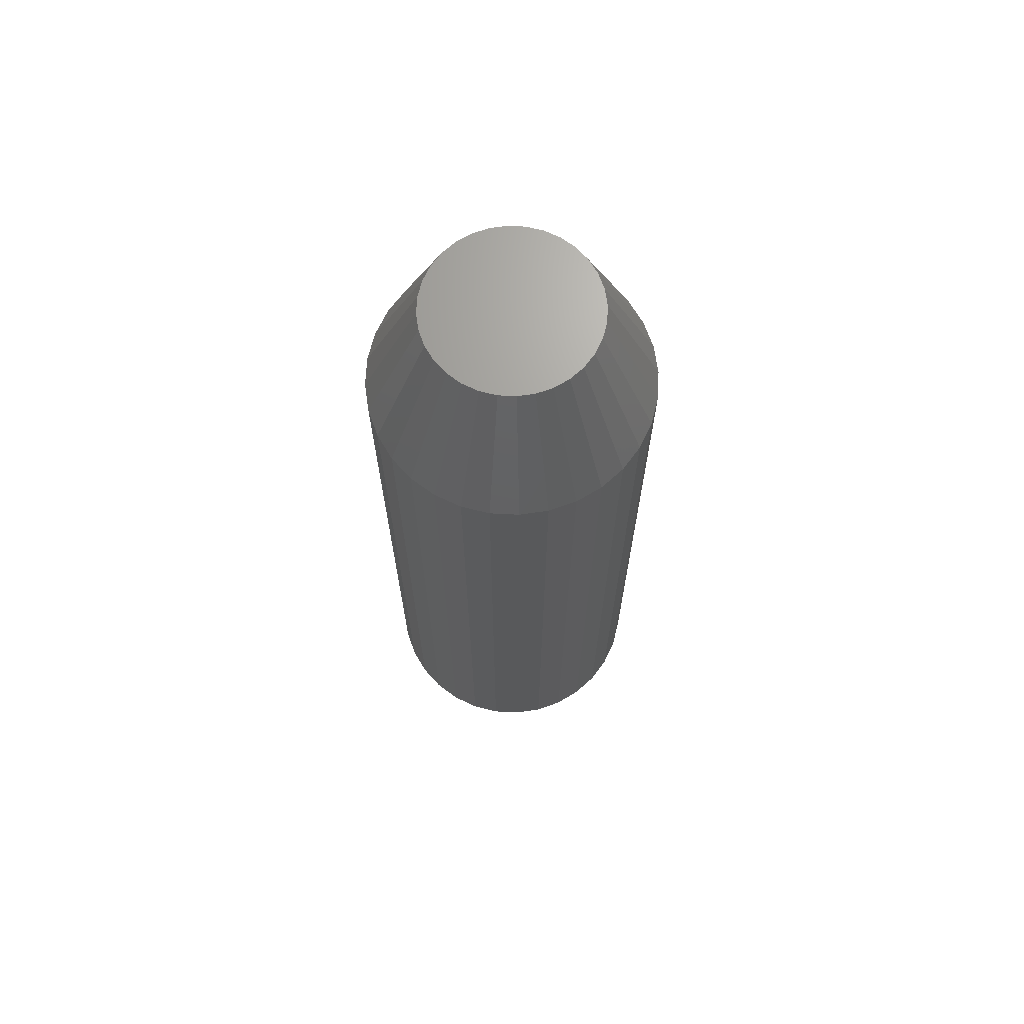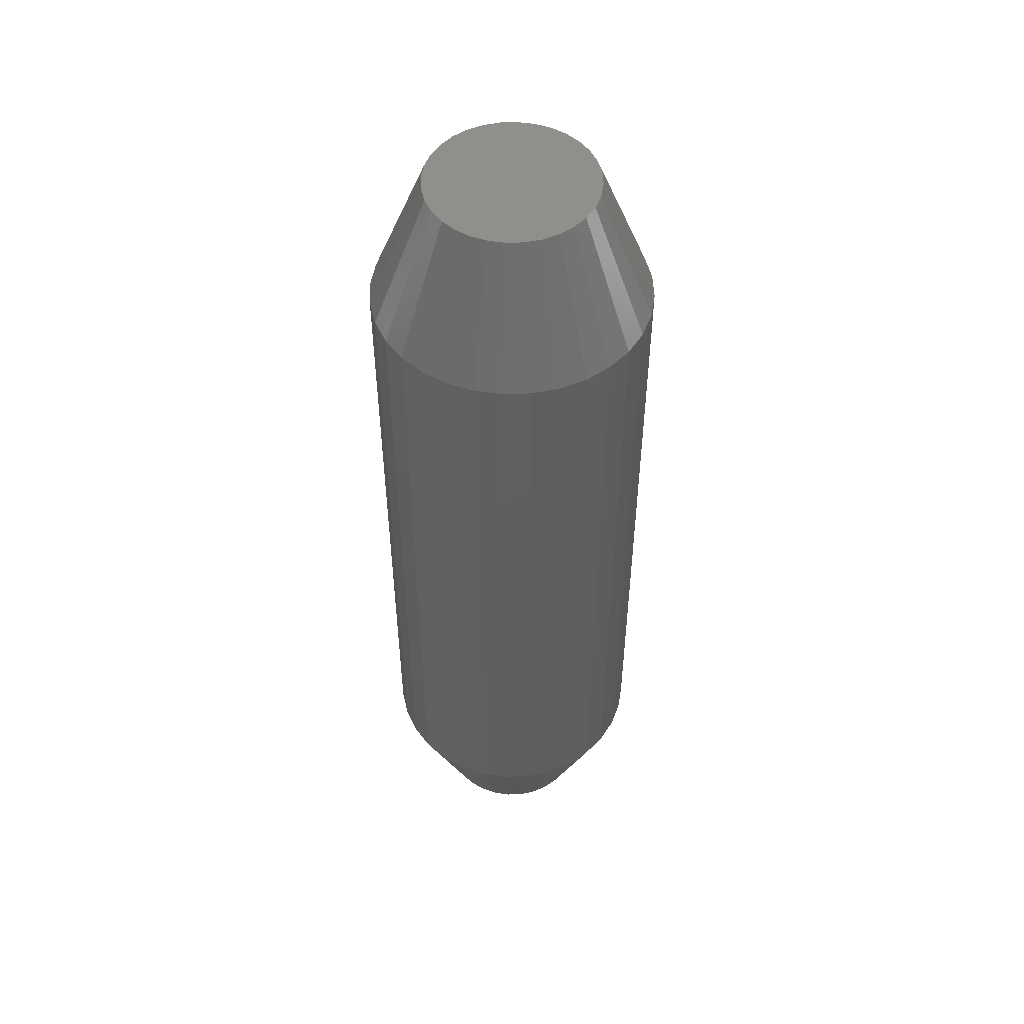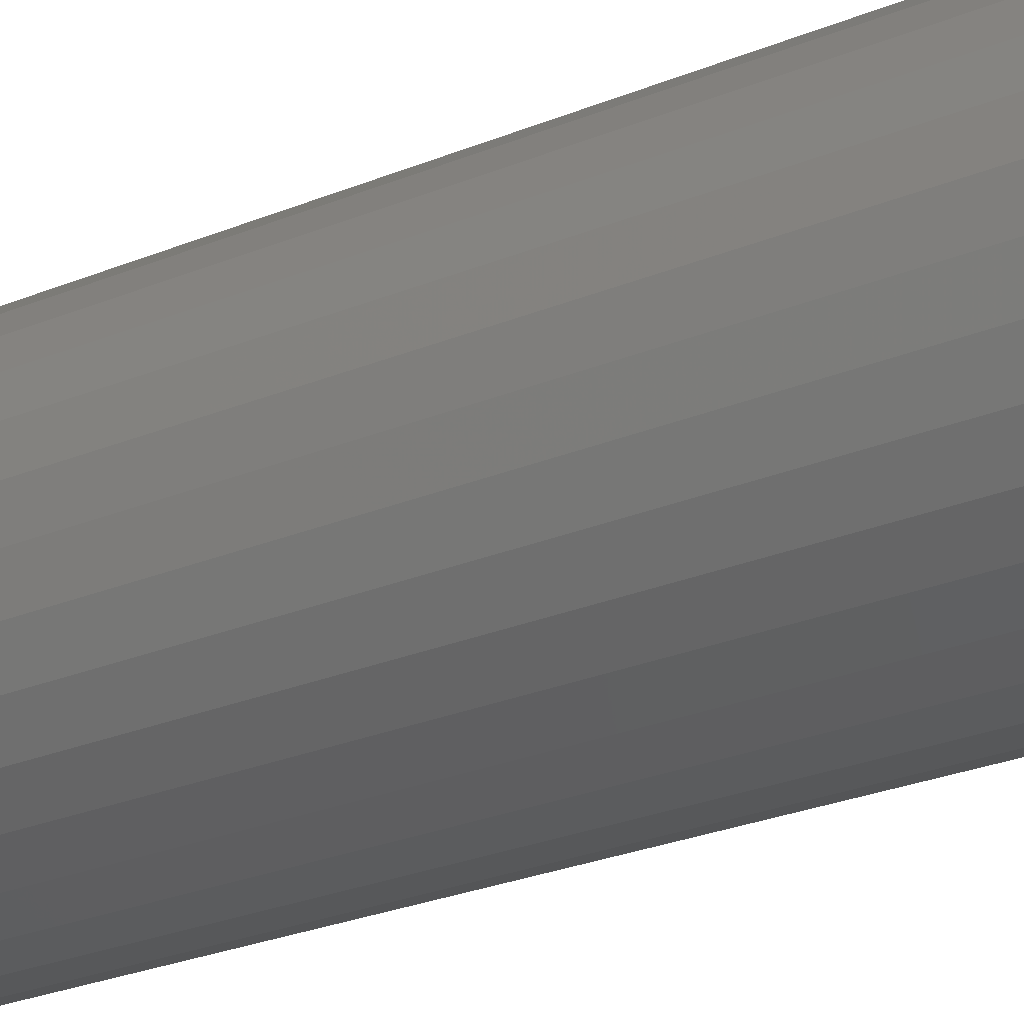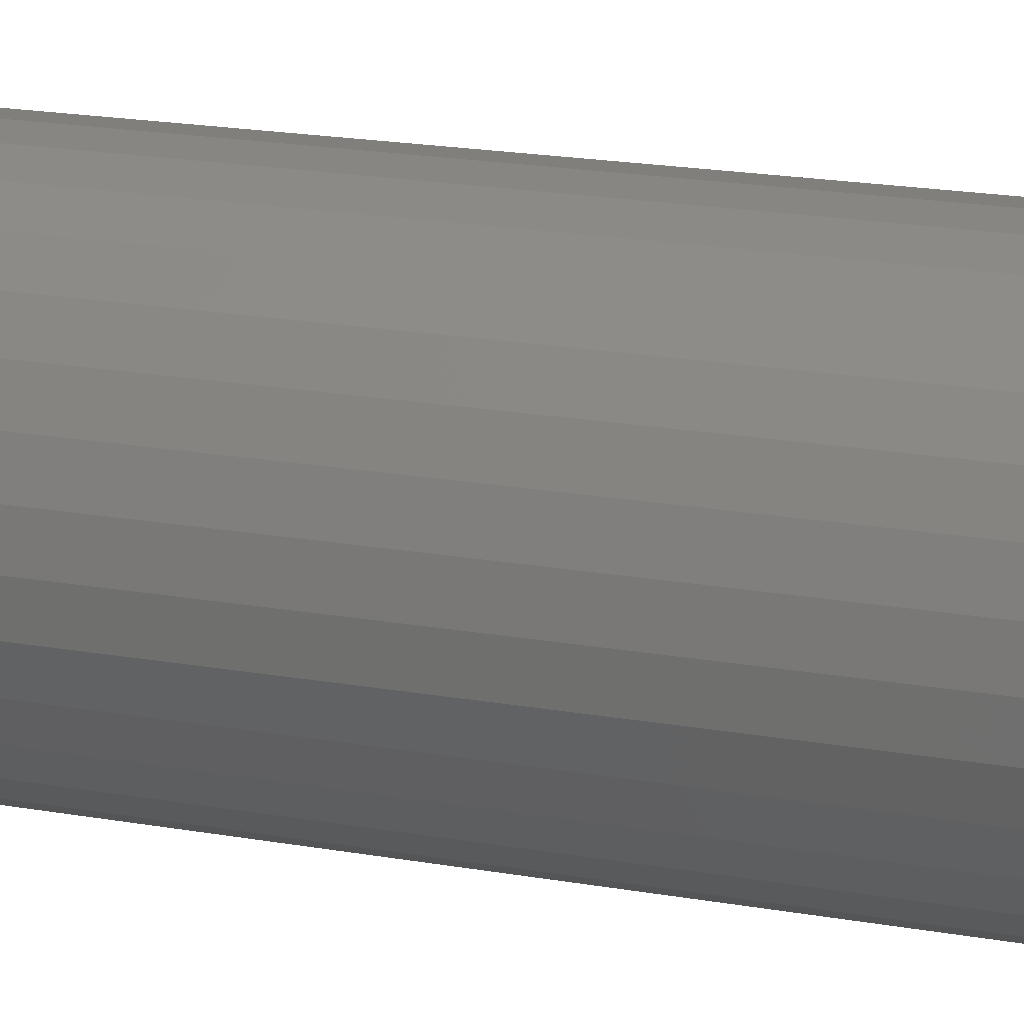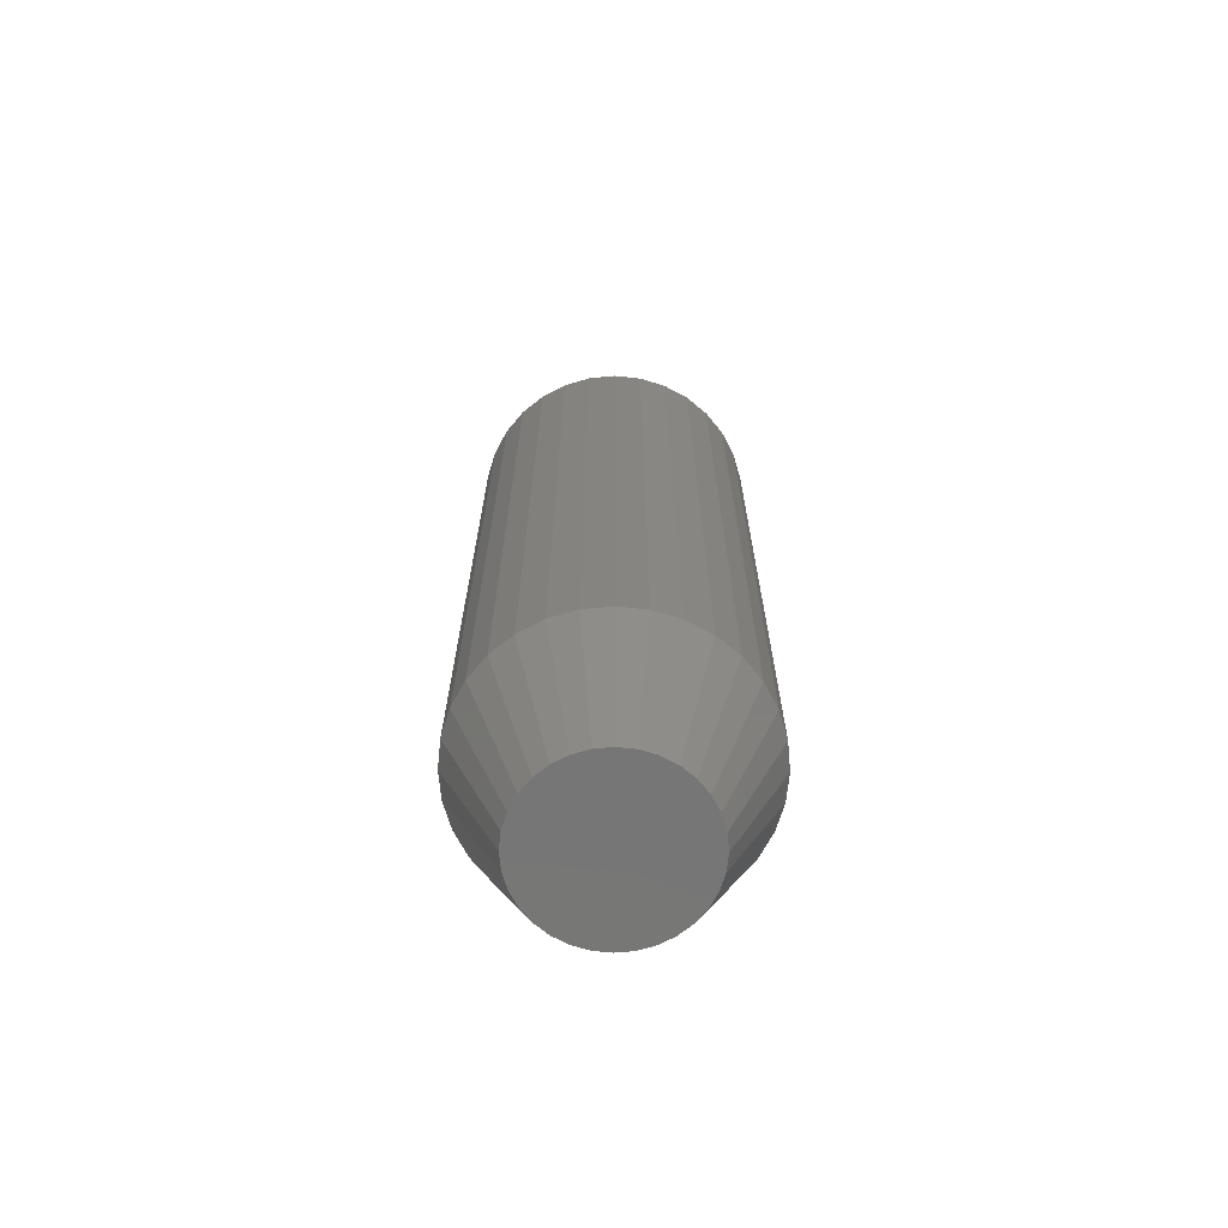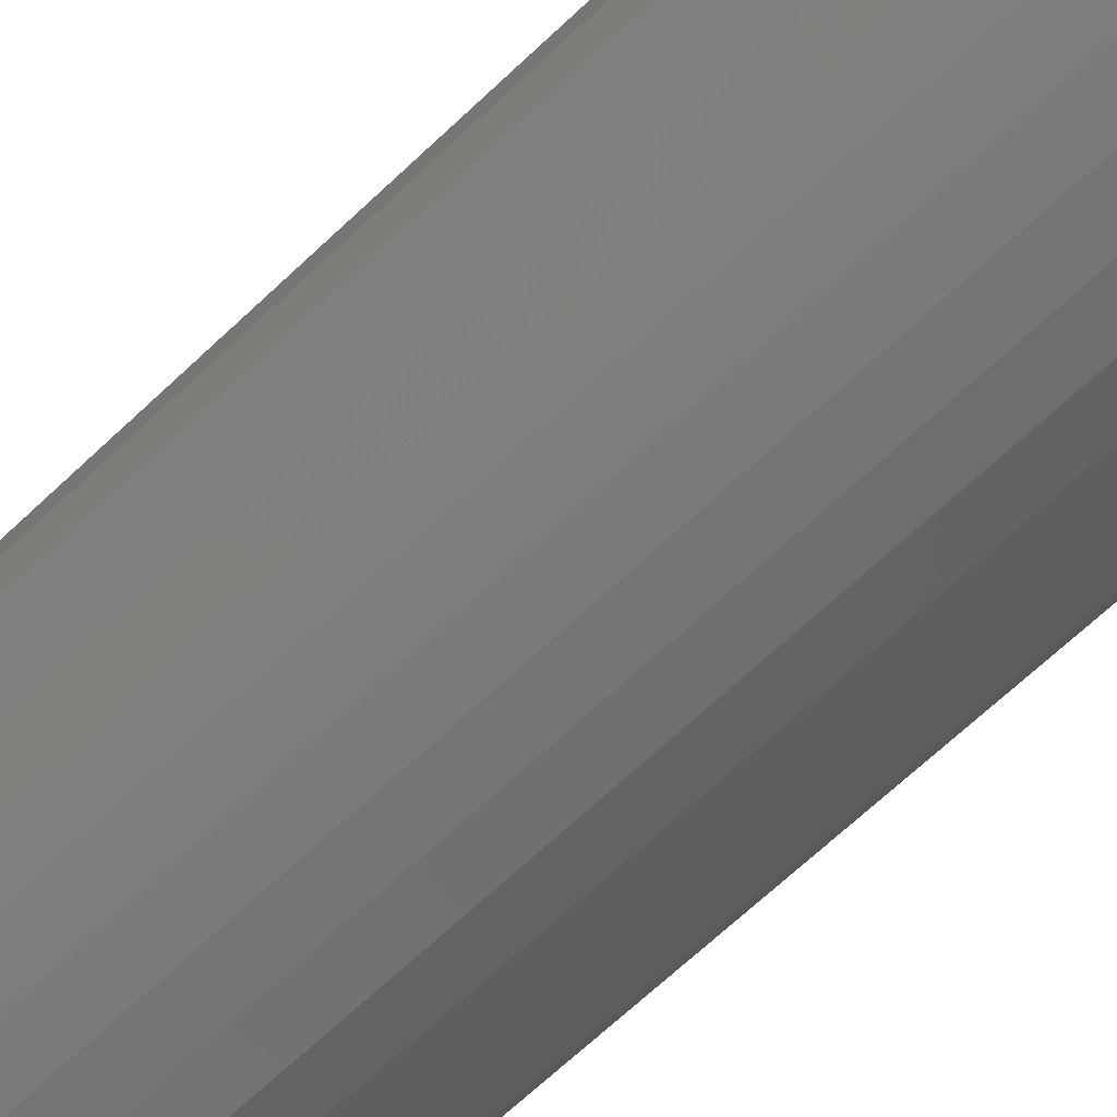
<metadata>
{"format":"stl","ext":"stl","renderer":"f3d","projection":"perspective","resolution":1024,"background":"white","views":[{"elev":68.4,"azim":-14.0,"up":"+Y"},{"elev":50.9,"azim":-108.9,"up":"+Y"},{"elev":-23.7,"azim":-54.2,"up":"+Z"},{"elev":17.7,"azim":-69.9,"up":"+Z"},{"elev":-68.9,"azim":-146.6,"up":"+Y"},{"elev":-64.3,"azim":-45.8,"up":"+Z"}]}
</metadata>
<code>
# stl→obj: 128 verts, 252 faces
v 0.07977 -0.07812 -2.9e-17
v 0.07977 -0.4688 -2.9e-17
v 0.07825 -0.07812 -0.0154
v 0.07825 -0.4688 -0.0154
v 0.07376 -0.07812 -0.03021
v 0.07376 -0.4688 -0.03021
v 0.06646 -0.07812 -0.04386
v 0.06646 -0.4688 -0.04386
v 0.05665 -0.07812 -0.05582
v 0.05665 -0.4688 -0.05582
v 0.04468 -0.07812 -0.06564
v 0.04468 -0.4688 -0.06564
v 0.03103 -0.07812 -0.07294
v 0.03103 -0.4688 -0.07294
v 0.01622 -0.07812 -0.07743
v 0.01622 -0.4688 -0.07743
v 0.0008224 -0.07812 -0.07895
v 0.0008224 -0.4688 -0.07895
v -0.01458 -0.07812 -0.07743
v -0.01458 -0.4688 -0.07743
v -0.02939 -0.07812 -0.07294
v -0.02939 -0.4688 -0.07294
v -0.04304 -0.07812 -0.06564
v -0.04304 -0.4688 -0.06564
v -0.055 -0.07812 -0.05582
v -0.055 -0.4688 -0.05582
v -0.06482 -0.07812 -0.04386
v -0.06482 -0.4688 -0.04386
v -0.07212 -0.07812 -0.03021
v -0.07212 -0.4688 -0.03021
v -0.07661 -0.07812 -0.0154
v -0.07661 -0.4688 -0.0154
v -0.07812 -0.07812 9.668e-18
v -0.07812 -0.4688 9.668e-18
v -0.07661 -0.07812 0.0154
v -0.07661 -0.4688 0.0154
v -0.07212 -0.07812 0.03021
v -0.07212 -0.4688 0.03021
v -0.06482 -0.07812 0.04386
v -0.06482 -0.4688 0.04386
v -0.055 -0.07812 0.05582
v -0.055 -0.4688 0.05582
v -0.04304 -0.07812 0.06564
v -0.04304 -0.4688 0.06564
v -0.02939 -0.07812 0.07294
v -0.02939 -0.4688 0.07294
v -0.01458 -0.07812 0.07743
v -0.01458 -0.4688 0.07743
v 0.0008224 -0.07812 0.07895
v 0.0008224 -0.4688 0.07895
v 0.01622 -0.07812 0.07743
v 0.01622 -0.4688 0.07743
v 0.03103 -0.07812 0.07294
v 0.03103 -0.4688 0.07294
v 0.04468 -0.07812 0.06564
v 0.04468 -0.4688 0.06564
v 0.05665 -0.07812 0.05582
v 0.05665 -0.4688 0.05582
v 0.06646 -0.07812 0.04386
v 0.06646 -0.4688 0.04386
v 0.07376 -0.07812 0.03021
v 0.07376 -0.4688 0.03021
v 0.07825 -0.07812 0.0154
v 0.07825 -0.4688 0.0154
v 0.0008224 -0.5469 0.0477
v -0.008483 -0.5469 0.04678
v -0.01743 -0.5469 0.04407
v 0.01013 -0.5469 0.04678
v 0.01908 -0.5469 0.04407
v -0.02568 -0.5469 0.03966
v 0.02732 -0.5469 0.03966
v -0.0329 -0.5469 0.03373
v 0.03455 -0.5469 0.03373
v -0.03884 -0.5469 0.0265
v 0.04048 -0.5469 0.0265
v -0.04324 -0.5469 0.01825
v 0.04489 -0.5469 0.01825
v -0.04596 -0.5469 0.009305
v 0.0476 -0.5469 0.009305
v 0.0476 -0.5469 -0.009305
v -0.04324 -0.5469 -0.01825
v 0.04489 -0.5469 -0.01825
v -0.03884 -0.5469 -0.0265
v 0.04048 -0.5469 -0.0265
v -0.0329 -0.5469 -0.03373
v 0.03455 -0.5469 -0.03373
v -0.02568 -0.5469 -0.03966
v 0.02732 -0.5469 -0.03966
v -0.01743 -0.5469 -0.04407
v 0.01908 -0.5469 -0.04407
v -0.008483 -0.5469 -0.04678
v 0.0008224 -0.5469 -0.0477
v 0.01013 -0.5469 -0.04678
v 0.04852 -0.5469 -6.441e-17
v -0.04688 -0.5469 4.353e-10
v -0.04596 -0.5469 -0.009305
v -0.01743 3.369e-18 0.04407
v -0.008483 3.866e-18 0.04678
v 0.0008224 4.382e-18 0.0477
v 0.01013 4.899e-18 0.04678
v 0.01908 5.396e-18 0.04407
v -0.02568 2.911e-18 0.03966
v 0.02732 5.853e-18 0.03966
v -0.0329 2.51e-18 0.03373
v 0.03455 6.255e-18 0.03373
v -0.03884 2.181e-18 0.0265
v 0.04048 6.584e-18 0.0265
v -0.04324 1.936e-18 0.01825
v 0.04489 6.829e-18 0.01825
v -0.04596 1.786e-18 0.009305
v 0.0476 6.979e-18 0.009305
v 0.04489 6.829e-18 -0.01825
v -0.04324 1.936e-18 -0.01825
v 0.0476 6.979e-18 -0.009305
v -0.03884 2.181e-18 -0.0265
v 0.04048 6.584e-18 -0.0265
v -0.0329 2.51e-18 -0.03373
v 0.03455 6.255e-18 -0.03373
v -0.02568 2.911e-18 -0.03966
v 0.02732 5.853e-18 -0.03966
v -0.01743 3.369e-18 -0.04407
v 0.01908 5.396e-18 -0.04407
v -0.008483 3.866e-18 -0.04678
v 0.0008224 4.382e-18 -0.0477
v 0.01013 4.899e-18 -0.04678
v -0.04596 1.786e-18 -0.009305
v -0.04688 1.735e-18 4.353e-10
v 0.04852 7.03e-18 -5.95e-17
f 1 2 3
f 3 2 4
f 3 4 5
f 5 4 6
f 5 6 7
f 7 6 8
f 7 8 9
f 9 8 10
f 9 10 11
f 11 10 12
f 11 12 13
f 13 12 14
f 13 14 15
f 15 14 16
f 15 16 17
f 17 16 18
f 17 18 19
f 19 18 20
f 19 20 21
f 21 20 22
f 21 22 23
f 23 22 24
f 23 24 25
f 25 24 26
f 25 26 27
f 27 26 28
f 27 28 29
f 29 28 30
f 29 30 31
f 31 30 32
f 31 32 33
f 33 32 34
f 33 34 35
f 35 34 36
f 35 36 37
f 37 36 38
f 37 38 39
f 39 38 40
f 39 40 41
f 41 40 42
f 41 42 43
f 43 42 44
f 43 44 45
f 45 44 46
f 45 46 47
f 47 46 48
f 47 48 49
f 49 48 50
f 49 50 51
f 51 50 52
f 51 52 53
f 53 52 54
f 53 54 55
f 55 54 56
f 55 56 57
f 57 56 58
f 57 58 59
f 59 58 60
f 59 60 61
f 61 60 62
f 61 62 63
f 63 62 64
f 63 64 1
f 1 64 2
f 65 66 67
f 68 65 67
f 68 67 69
f 69 67 70
f 69 70 71
f 71 70 72
f 71 72 73
f 73 72 74
f 73 74 75
f 75 74 76
f 75 76 77
f 77 76 78
f 77 78 79
f 80 81 82
f 82 81 83
f 82 83 84
f 84 83 85
f 84 85 86
f 86 85 87
f 86 87 88
f 88 87 89
f 88 89 90
f 90 89 91
f 90 91 92
f 90 92 93
f 79 78 94
f 94 78 95
f 94 95 80
f 80 95 96
f 80 96 81
f 94 80 2
f 80 4 2
f 34 32 95
f 32 96 95
f 32 30 81
f 96 32 81
f 30 28 83
f 81 30 83
f 28 26 85
f 83 28 85
f 26 24 87
f 85 26 87
f 24 22 89
f 87 24 89
f 22 20 91
f 89 22 91
f 20 18 92
f 91 20 92
f 18 16 93
f 92 18 93
f 16 14 90
f 93 16 90
f 14 12 88
f 90 14 88
f 12 10 86
f 88 12 86
f 10 8 84
f 86 10 84
f 8 6 82
f 84 8 82
f 80 6 4
f 82 6 80
f 95 78 34
f 78 36 34
f 2 64 94
f 64 79 94
f 64 62 77
f 79 64 77
f 62 60 75
f 77 62 75
f 60 58 73
f 75 60 73
f 58 56 71
f 73 58 71
f 56 54 69
f 71 56 69
f 54 52 68
f 69 54 68
f 52 50 65
f 68 52 65
f 50 48 66
f 65 50 66
f 48 46 67
f 66 48 67
f 46 44 70
f 67 46 70
f 44 42 72
f 70 44 72
f 42 40 74
f 72 42 74
f 40 38 76
f 74 40 76
f 78 38 36
f 76 38 78
f 97 98 99
f 97 99 100
f 101 97 100
f 102 97 101
f 103 102 101
f 104 102 103
f 105 104 103
f 106 104 105
f 107 106 105
f 108 106 107
f 109 108 107
f 110 108 109
f 111 110 109
f 112 113 114
f 115 113 112
f 116 115 112
f 117 115 116
f 118 117 116
f 119 117 118
f 120 119 118
f 121 119 120
f 122 121 120
f 123 121 122
f 124 123 122
f 125 124 122
f 113 126 114
f 114 126 127
f 114 127 128
f 128 127 110
f 128 110 111
f 127 31 33
f 127 126 31
f 1 114 128
f 1 3 114
f 113 29 31
f 113 31 126
f 115 27 29
f 115 29 113
f 117 25 27
f 117 27 115
f 119 23 25
f 119 25 117
f 121 21 23
f 121 23 119
f 123 19 21
f 123 21 121
f 124 17 19
f 124 19 123
f 125 15 17
f 125 17 124
f 122 13 15
f 122 15 125
f 120 11 13
f 120 13 122
f 118 9 11
f 118 11 120
f 116 7 9
f 116 9 118
f 112 5 7
f 112 7 116
f 3 5 114
f 114 5 112
f 128 63 1
f 128 111 63
f 33 110 127
f 33 35 110
f 109 61 63
f 109 63 111
f 107 59 61
f 107 61 109
f 105 57 59
f 105 59 107
f 103 55 57
f 103 57 105
f 101 53 55
f 101 55 103
f 100 51 53
f 100 53 101
f 99 49 51
f 99 51 100
f 98 47 49
f 98 49 99
f 97 45 47
f 97 47 98
f 102 43 45
f 102 45 97
f 104 41 43
f 104 43 102
f 106 39 41
f 106 41 104
f 108 37 39
f 108 39 106
f 35 37 110
f 110 37 108

</code>
